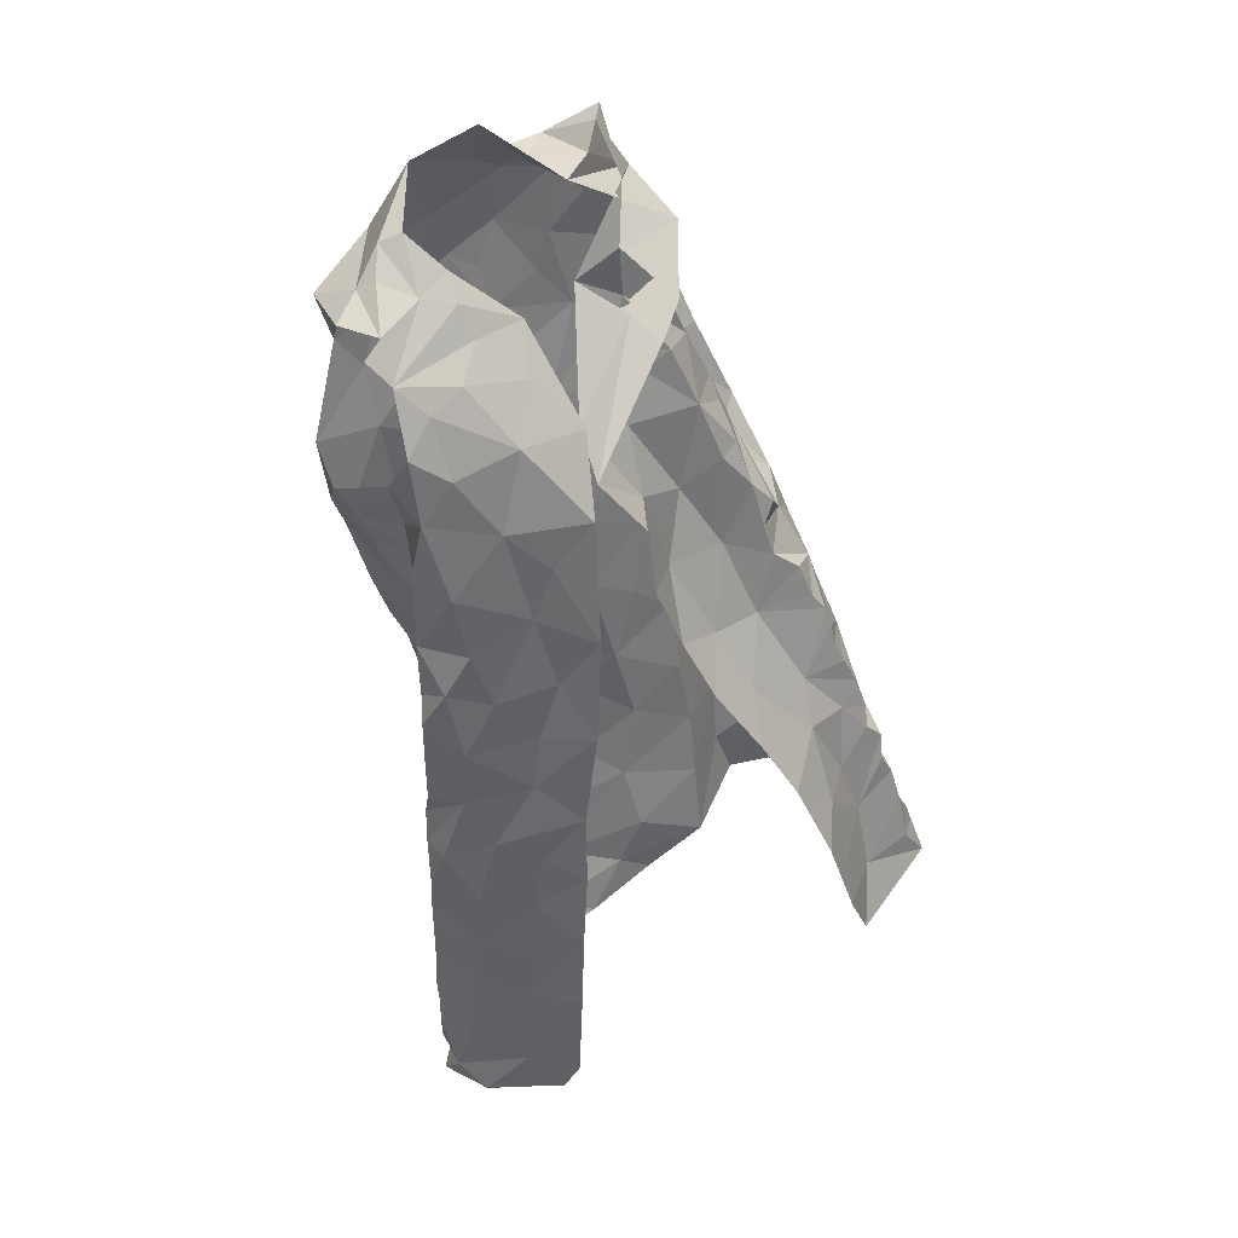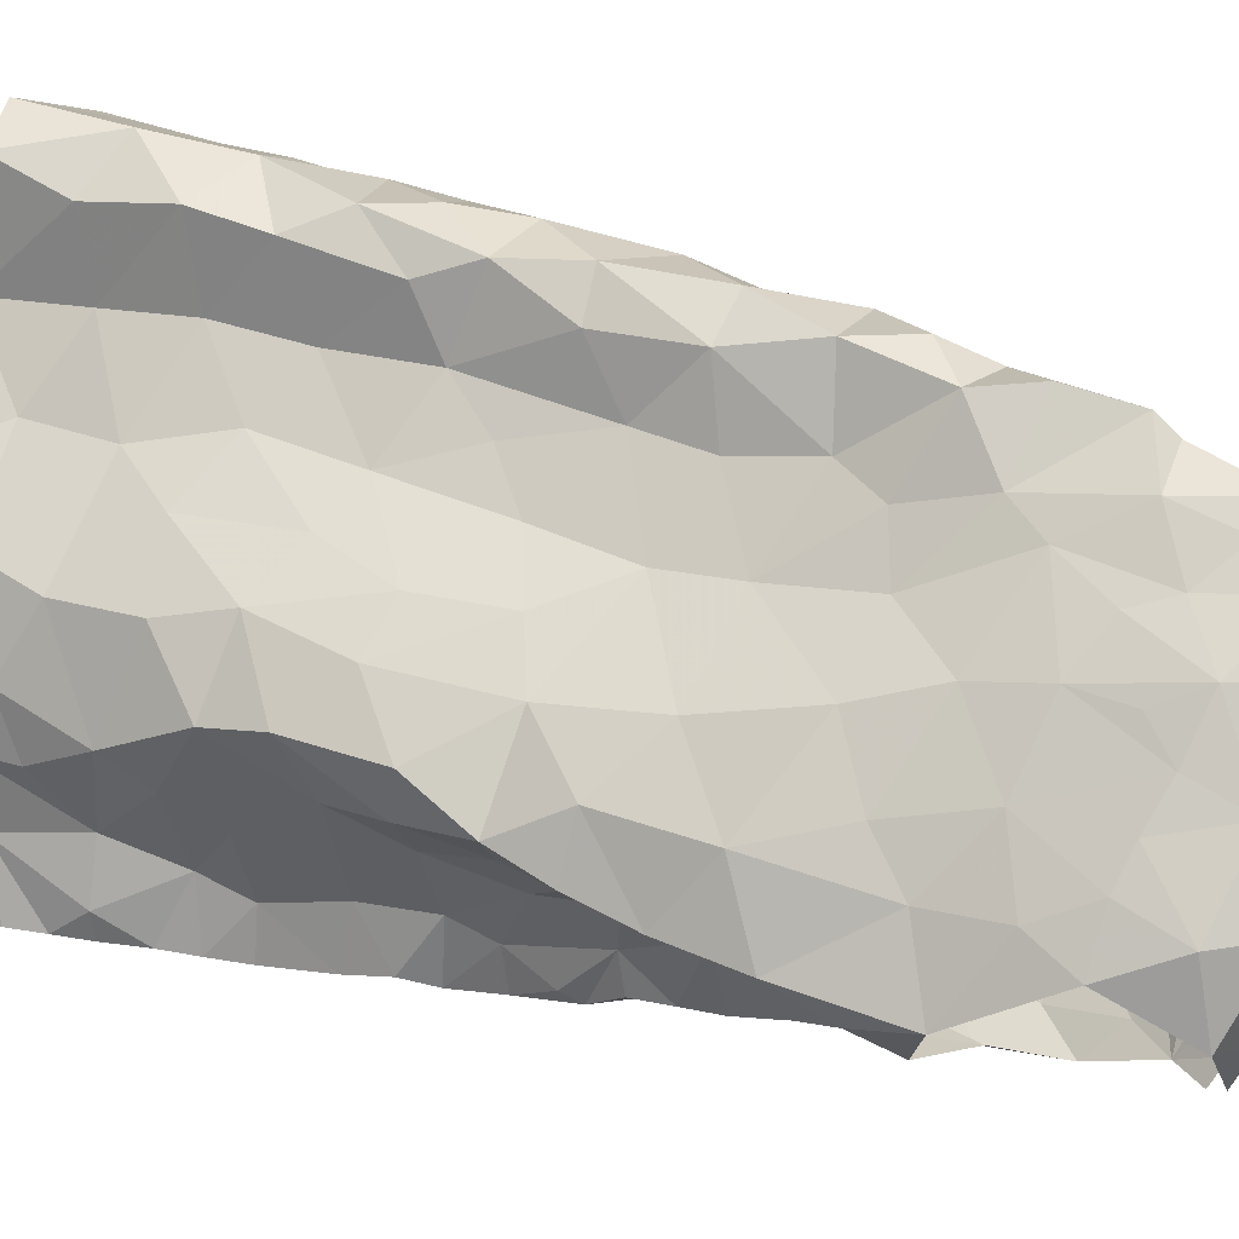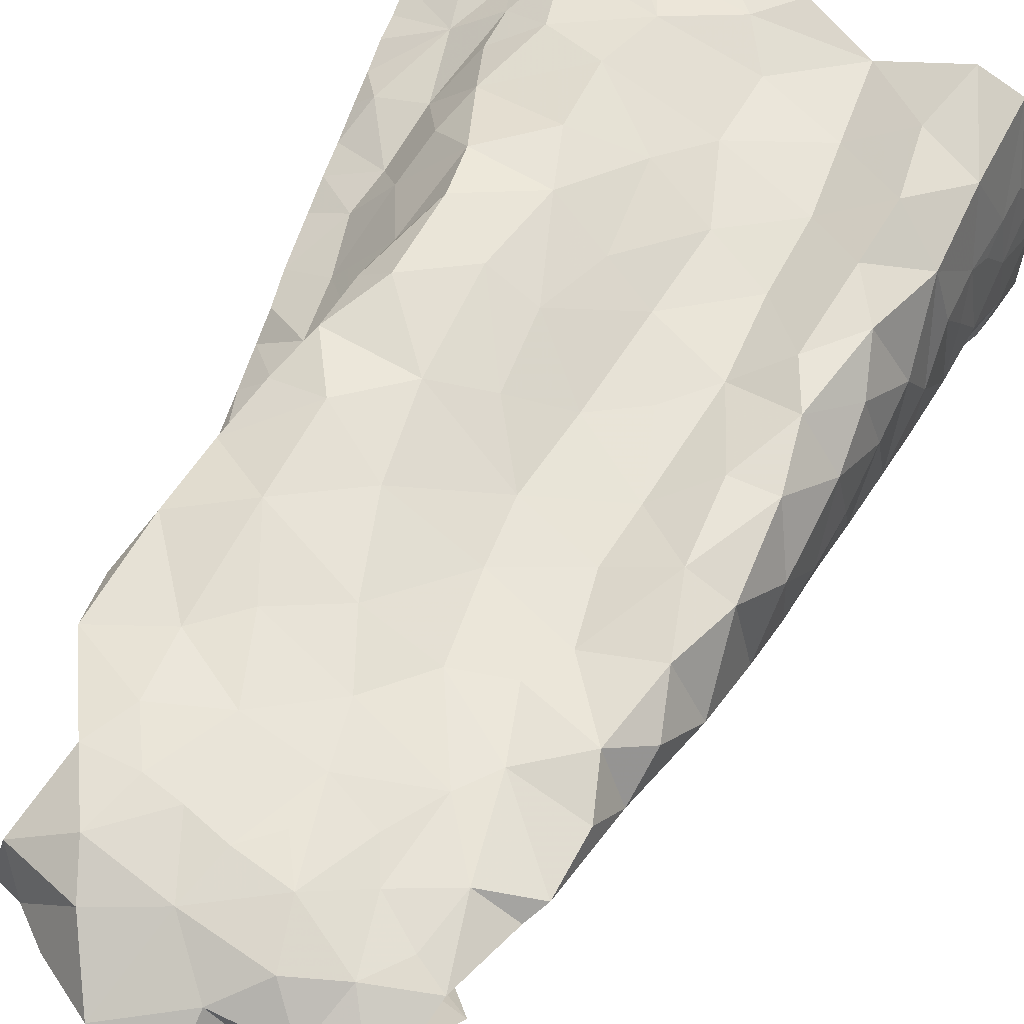
<metadata>
{"format":"obj","ext":"obj","renderer":"f3d","projection":"perspective","resolution":1024,"background":"white","views":[{"elev":52.1,"azim":148.9,"up":"+Y"},{"elev":78.0,"azim":104.0,"up":"+Z"},{"elev":75.7,"azim":-155.5,"up":"+Z"}]}
</metadata>
<code>
v -0.509 0.1092 -1.399
v -0.5028 0.1452 -1.382
v -0.4892 0.1836 -1.377
v -0.4852 0.2165 -1.365
v -0.4753 0.2379 -1.361
v -0.4672 0.2986 -1.338
v -0.4411 0.313 -1.336
v -0.4245 0.4601 -1.277
v -0.3947 0.5506 -1.243
v -0.275 0.5297 -1.285
v -0.3102 0.4107 -1.327
v -0.4192 0.09624 -1.436
v -0.3601 0.3043 -1.388
v -0.2342 0.6652 -1.263
v -0.367 0.6861 -1.177
v -0.344 0.6916 -1.192
v -0.3982 0.1534 -1.437
v -0.2941 0.4615 -1.298
v -0.3038 0.5195 -1.259
v -0.372 0.5848 -1.231
v -0.4901 0.141 -1.394
v -0.3169 0.6838 -1.192
v -0.3802 0.2348 -1.419
v -0.3995 0.2614 -1.389
v -0.3395 0.3527 -1.36
v -0.3784 0.4344 -1.284
v -0.2681 0.6084 -1.282
v -0.287 0.6005 -1.244
v -0.2444 0.6832 -1.218
v -0.3599 0.6377 -1.211
v -0.4399 0.1442 -1.402
v -0.4067 0.1954 -1.411
v -0.4279 0.2592 -1.361
v -0.4406 0.2062 -1.377
v -0.4 0.3267 -1.349
v -0.3494 0.391 -1.325
v -0.332 0.445 -1.291
v -0.3314 0.5694 -1.228
v -0.408 0.3618 -1.321
v -0.3611 0.5054 -1.252
v -0.2937 0.6488 -1.209
v -0.06346 0.6518 -1.151
v -0.07659 0.6199 -1.163
v -0.08566 0.5858 -1.166
v -0.09666 0.5393 -1.175
v -0.1101 0.466 -1.178
v -0.1146 0.379 -1.214
v -0.1126 0.2363 -1.224
v -0.1124 0.1582 -1.249
v -0.0792 0.02433 -1.3
v -0.02472 0.03121 -1.329
v -0.04628 0.0531 -1.309
v -0.02889 0.08082 -1.322
v -0.031 0.1371 -1.319
v -0.0397 0.2447 -1.305
v -0.0439 0.3017 -1.3
v -0.05419 0.3788 -1.281
v -0.06364 0.4826 -1.272
v -0.0958 0.5842 -1.222
v -0.1075 0.4421 -1.218
v -0.09989 0.6089 -1.206
v -0.08235 0.4316 -1.255
v -0.1166 0.0374 -1.285
v -0.06668 0.08817 -1.299
v -0.1137 0.124 -1.26
v -0.08325 0.2591 -1.278
v -0.07477 0.2964 -1.279
v -0.08996 0.3982 -1.253
v -0.0864 0.3482 -1.262
v -0.09239 0.4934 -1.237
v -0.1094 0.491 -1.194
v -0.1047 0.5401 -1.204
v -0.1022 0.09297 -1.286
v -0.09073 0.2019 -1.277
v -0.05008 0.2065 -1.296
v -0.0776 0.14 -1.292
v -0.102 0.2781 -1.237
v -0.3486 0.6743 -1.115
v -0.3737 0.6445 -1.116
v -0.379 0.6242 -1.127
v -0.4181 0.5377 -1.162
v -0.4499 0.4906 -1.19
v -0.4619 0.4118 -1.21
v -0.4659 0.3665 -1.22
v -0.4773 0.1702 -1.246
v -0.4832 0.1508 -1.264
v -0.4985 0.1645 -1.377
v -0.479 0.261 -1.35
v -0.4636 0.2799 -1.347
v -0.4619 0.3289 -1.327
v -0.4513 0.3559 -1.319
v -0.4456 0.3761 -1.312
v -0.4443 0.3958 -1.304
v -0.4418 0.4126 -1.297
v -0.432 0.4295 -1.289
v -0.4025 0.4817 -1.268
v -0.3986 0.5099 -1.257
v -0.4138 0.5232 -1.247
v -0.39 0.5883 -1.223
v -0.3874 0.6164 -1.199
v -0.357 0.6805 -1.142
v -0.4268 0.4994 -1.238
v -0.3551 0.664 -1.132
v -0.4956 0.08117 -1.3
v -0.4943 0.1352 -1.303
v -0.4898 0.2253 -1.32
v -0.4187 0.5212 -1.19
v -0.4081 0.5702 -1.188
v -0.5035 0.09371 -1.334
v -0.4775 0.3136 -1.284
v -0.4804 0.2558 -1.259
v -0.47 0.3575 -1.279
v -0.3931 0.5808 -1.157
v -0.4571 0.451 -1.211
v -0.463 0.4007 -1.251
v -0.5034 0.1449 -1.35
v -0.4833 0.2719 -1.311
v -0.4438 0.4509 -1.263
v -0.4942 0.1821 -1.316
v -0.3731 0.6312 -1.154
v -0.02944 0.06602 -1.349
v -0.02867 0.1099 -1.322
v -0.03183 0.1588 -1.315
v -0.03418 0.1853 -1.313
v -0.03628 0.2121 -1.311
v -0.04145 0.2723 -1.302
v -0.049 0.3481 -1.289
v -0.05519 0.4052 -1.287
v -0.05946 0.4415 -1.279
v -0.06659 0.4665 -1.266
v -0.07128 0.5029 -1.259
v -0.07271 0.5307 -1.255
v -0.07406 0.5581 -1.253
v -0.09582 0.6453 -1.205
v -0.07948 0.6478 -1.178
v -0.3852 0.6377 -1.185
v -0.1736 0.808 -1.167
v -0.08881 0.8039 -1.18
v -0.1197 0.7634 -1.217
v -0.1782 0.8215 -1.146
v -0.1571 0.8466 -1.116
v -0.1247 0.8267 -1.134
v -0.086 0.8097 -1.142
v -0.107 0.8112 -1.172
v -0.1016 0.7856 -1.197
v -0.1482 0.8162 -1.156
v -0.1103 0.02526 -1.401
v -0.1257 0.05142 -1.404
v -0.2011 0.5515 -1.322
v -0.2207 0.7796 -1.179
v -0.04679 0.03358 -1.37
v -0.1358 0.148 -1.394
v -0.08629 0.691 -1.203
v -0.09733 0.02711 -1.393
v -0.2346 0.7121 -1.246
v -0.09286 0.742 -1.23
v -0.09052 0.6871 -1.247
v -0.1589 0.2995 -1.367
v -0.1466 0.2235 -1.38
v -0.1858 0.4565 -1.341
v -0.104 0.11 -1.38
v -0.09929 0.1591 -1.368
v -0.1511 0.7719 -1.21
v -0.1167 0.2734 -1.35
v -0.1286 0.3252 -1.345
v -0.07247 0.2877 -1.332
v -0.05459 0.3428 -1.308
v -0.085 0.4581 -1.302
v -0.07934 0.5926 -1.245
v -0.178 0.6272 -1.29
v -0.2144 0.6618 -1.292
v -0.1764 0.7253 -1.249
v -0.2048 0.753 -1.213
v -0.176 0.7852 -1.185
v -0.09358 0.3528 -1.326
v -0.06151 0.2351 -1.338
v -0.07648 0.4066 -1.309
v -0.1154 0.5061 -1.301
v -0.08587 0.07033 -1.379
v -0.1067 0.2103 -1.36
v -0.1336 0.4102 -1.327
v -0.1577 0.5806 -1.294
v -0.08047 0.5226 -1.284
v -0.1665 0.3673 -1.353
v -0.04912 0.1308 -1.352
v -0.1038 0.5595 -1.286
v -0.1665 0.5134 -1.314
v -0.08267 0.6358 -1.241
v -0.1449 0.4612 -1.319
v -0.1198 0.718 -1.246
v -0.1476 0.6638 -1.27
v -0.05615 0.1885 -1.345
v -0.09895 0.6184 -1.272
v -0.336 0.729 -1.201
v -0.3825 0.7691 -1.138
v -0.3527 0.7391 -1.188
v -0.3255 0.7232 -1.208
v -0.3515 0.7363 -1.166
v -0.3165 0.7874 -1.158
v -0.3338 0.859 -1.095
v -0.367 0.7956 -1.089
v -0.3376 0.8233 -1.127
v -0.314 0.7464 -1.168
v -0.2883 0.7498 -1.138
v -0.3142 0.7339 -1.178
v -0.2959 0.7094 -1.178
v -0.2672 0.7515 -1.046
v -0.2471 0.7191 -1.057
v -0.1543 0.7237 -1.064
v -0.1107 0.7222 -1.072
v -0.3701 0.7684 -1.057
v -0.2878 0.8475 -1.131
v -0.345 0.7539 -1.056
v -0.3571 0.8416 -1.061
v -0.317 0.8466 -1.112
v -0.3207 0.7834 -1.048
v -0.1118 0.8184 -1.125
v -0.3067 0.8323 -1.059
v -0.1853 0.7311 -1.059
v -0.09347 0.7912 -1.086
v -0.246 0.8776 -1.074
v -0.1379 0.7708 -1.058
v -0.1544 0.8102 -1.062
v -0.2207 0.742 -1.054
v -0.2784 0.7991 -1.043
v -0.2467 0.8317 -1.057
v -0.2074 0.7869 -1.053
v -0.187 0.8674 -1.072
v -0.139 0.8406 -1.111
v -0.2771 0.8377 -1.085
v -0.4631 0.05795 -1.207
v -0.4845 0.09557 -1.263
v -0.3099 0.7282 -1.059
v -0.2696 0.06598 -1.238
v -0.4015 0.6927 -1.073
v -0.2309 0.02614 -1.252
v -0.1352 0.0758 -1.256
v -0.06842 0.6147 -1.129
v -0.1317 0.6849 -1.076
v -0.4844 0.1974 -1.275
v -0.4256 0.05526 -1.193
v -0.2951 0.6981 -1.064
v -0.1476 0.1338 -1.229
v -0.1249 0.3248 -1.2
v -0.3974 0.5921 -1.135
v -0.3 0.03592 -1.242
v -0.1152 0.4233 -1.179
v -0.1024 0.4589 -1.138
v -0.1876 0.6658 -1.076
v -0.1449 0.2534 -1.178
v -0.1952 0.2128 -1.18
v -0.1255 0.1985 -1.218
v -0.3583 0.06033 -1.244
v -0.4284 0.4765 -1.117
v -0.1196 0.366 -1.168
v -0.4826 0.1238 -1.259
v -0.4263 0.3991 -1.128
v -0.1675 0.6017 -1.093
v -0.1968 0.1532 -1.201
v -0.2151 0.101 -1.22
v -0.1621 0.03027 -1.263
v -0.1977 0.05869 -1.241
v -0.08145 0.5676 -1.12
v -0.4532 0.3617 -1.166
v -0.4176 0.6185 -1.113
v -0.4217 0.5773 -1.101
v -0.4686 0.271 -1.21
v -0.4397 0.5454 -1.141
v -0.4075 0.53 -1.097
v -0.21 0.2616 -1.166
v -0.1312 0.6317 -1.094
v -0.3565 0.7056 -1.063
v -0.3444 0.6304 -1.083
v -0.3217 0.6578 -1.076
v -0.2956 0.1061 -1.233
v -0.07227 0.6548 -1.103
v -0.4674 0.317 -1.211
v -0.4491 0.3098 -1.165
v -0.4345 0.2659 -1.155
v -0.3985 0.3035 -1.149
v -0.1489 0.2945 -1.159
v -0.1933 0.3307 -1.148
v -0.2523 0.6781 -1.067
v -0.0908 0.508 -1.135
v -0.2002 0.4979 -1.115
v -0.1448 0.4601 -1.12
v -0.1388 0.5367 -1.105
v -0.4583 0.1323 -1.192
v -0.3669 0.1949 -1.205
v -0.4158 0.1725 -1.17
v -0.4089 0.1121 -1.189
v -0.3628 0.1322 -1.223
v -0.2896 0.1684 -1.212
v -0.4758 0.2129 -1.236
v -0.4499 0.4404 -1.159
v -0.4166 0.3428 -1.136
v -0.3624 0.3328 -1.17
v -0.3893 0.4 -1.13
v -0.3411 0.4856 -1.133
v -0.3485 0.4344 -1.147
v -0.3905 0.4684 -1.112
v -0.3912 0.5973 -1.079
v -0.2551 0.2063 -1.191
v -0.4569 0.2033 -1.184
v -0.1168 0.4148 -1.137
v -0.1433 0.3635 -1.14
v -0.4088 0.2269 -1.162
v -0.3621 0.2607 -1.191
v -0.2781 0.5167 -1.124
v -0.276 0.4631 -1.139
v -0.3502 0.5425 -1.116
v -0.3108 0.2336 -1.196
v -0.2445 0.6291 -1.082
v -0.3294 0.5755 -1.103
v -0.2366 0.3416 -1.153
v -0.3283 0.3673 -1.165
v -0.288 0.3936 -1.157
v -0.2388 0.407 -1.141
v -0.3003 0.3068 -1.178
v -0.2215 0.5742 -1.095
v -0.2839 0.5874 -1.102
v -0.1915 0.4211 -1.131
v -0.2592 0.2863 -1.172
v -0.3918 0.7107 -1.079
v -0.4056 0.6418 -1.079
f 94 26 39
f 34 4 5
f 24 23 32
f 20 9 99
f 38 20 30
f 28 27 10
f 21 2 87
f 31 1 21
f 30 15 16
f 39 91 92
f 19 10 18
f 40 20 38
f 41 22 206
f 100 136 30
f 101 15 120
f 39 90 91
f 39 92 93
f 26 95 8
f 206 29 41
f 21 3 31
f 12 1 31
f 15 30 136
f 15 136 120
f 32 23 17
f 7 89 6
f 39 7 90
f 39 93 94
f 96 26 8
f 97 40 96
f 40 9 20
f 30 99 100
f 14 27 28
f 3 21 87
f 30 16 22
f 17 12 31
f 4 34 3
f 31 3 34
f 88 89 33
f 33 35 24
f 24 35 13
f 7 39 35
f 35 25 13
f 35 39 36
f 36 25 35
f 11 25 36
f 11 36 37
f 36 39 26
f 26 94 95
f 18 11 37
f 9 97 98
f 9 40 97
f 30 20 99
f 28 29 14
f 31 32 17
f 34 5 88
f 88 33 34
f 24 34 33
f 24 13 23
f 28 19 38
f 29 28 41
f 30 22 41
f 34 32 31
f 24 32 34
f 26 96 40
f 37 26 40
f 18 37 19
f 37 36 26
f 19 28 10
f 40 19 37
f 30 41 38
f 40 38 19
f 28 38 41
f 7 33 89
f 35 33 7
f 43 134 135
f 64 53 122
f 42 43 135
f 76 122 54
f 69 244 77
f 62 68 128
f 47 60 247
f 66 55 126
f 247 60 46
f 57 69 127
f 125 75 124
f 67 126 56
f 70 131 132
f 134 43 61
f 72 59 61
f 72 45 71
f 130 70 62
f 72 133 59
f 43 44 61
f 61 44 72
f 76 123 124
f 65 237 73
f 76 65 73
f 76 54 123
f 66 75 55
f 75 66 74
f 48 74 66
f 66 77 48
f 67 56 127
f 244 69 47
f 128 68 57
f 130 62 129
f 70 58 131
f 70 130 58
f 132 133 72
f 45 72 44
f 51 52 50
f 64 52 53
f 50 52 63
f 52 64 63
f 49 65 74
f 48 252 74
f 67 66 126
f 68 69 57
f 67 127 69
f 72 70 132
f 60 71 46
f 71 60 70
f 64 73 63
f 73 237 63
f 73 64 76
f 75 76 124
f 74 65 76
f 76 64 122
f 49 74 252
f 60 68 62
f 70 60 62
f 71 70 72
f 75 74 76
f 67 77 66
f 68 47 69
f 68 60 47
f 77 67 69
f 116 87 2
f 116 3 87
f 88 117 89
f 110 277 112
f 112 91 90
f 115 93 112
f 89 117 6
f 103 120 80
f 8 95 118
f 97 96 102
f 108 136 100
f 108 100 99
f 113 245 120
f 108 120 136
f 95 94 118
f 256 105 232
f 79 78 103
f 102 98 97
f 82 81 107
f 112 92 91
f 80 79 103
f 115 84 83
f 245 80 120
f 120 103 101
f 104 232 105
f 105 256 86
f 119 86 85
f 4 3 106
f 5 4 106
f 267 110 111
f 110 90 6
f 90 110 112
f 110 267 277
f 82 107 102
f 102 96 118
f 118 96 8
f 102 108 98
f 9 108 99
f 9 98 108
f 81 113 108
f 1 116 2
f 104 105 109
f 119 105 86
f 106 88 5
f 117 110 6
f 277 84 112
f 112 93 92
f 118 94 115
f 112 84 115
f 118 114 102
f 107 81 108
f 108 113 120
f 119 116 105
f 1 109 116
f 116 119 3
f 106 3 119
f 240 119 85
f 115 83 114
f 93 115 94
f 115 114 118
f 102 107 108
f 116 109 105
f 106 117 88
f 294 111 106
f 106 119 240
f 294 106 240
f 111 117 106
f 110 117 111
f 114 82 102
f 129 62 128
f 167 127 56
f 59 133 169
f 121 53 52
f 52 51 121
f 55 75 125
f 90 7 6
f 2 21 1
f 103 78 101
f 144 145 146
f 139 145 156
f 138 145 144
f 144 142 217
f 142 144 146
f 140 141 146
f 146 229 142
f 145 137 146
f 229 146 141
f 137 140 146
f 145 139 163
f 143 144 217
f 137 145 174
f 174 145 163
f 126 55 176
f 126 176 166
f 163 139 172
f 129 128 177
f 134 157 153
f 135 153 42
f 183 131 58
f 154 179 151
f 154 148 179
f 150 173 155
f 165 158 184
f 160 181 184
f 137 174 150
f 150 140 137
f 166 164 175
f 176 55 125
f 133 132 183
f 53 121 122
f 51 151 121
f 185 192 123
f 122 185 54
f 188 134 61
f 187 189 160
f 190 139 156
f 148 154 147
f 167 177 127
f 167 56 166
f 166 56 126
f 129 177 168
f 177 57 127
f 183 58 168
f 187 160 149
f 151 179 121
f 192 124 123
f 170 182 149
f 157 156 153
f 134 153 135
f 134 188 157
f 148 161 179
f 174 163 173
f 164 158 165
f 159 158 164
f 175 167 166
f 159 164 180
f 180 162 159
f 128 57 177
f 58 130 129
f 132 131 183
f 54 185 123
f 192 125 124
f 125 192 176
f 152 161 148
f 149 171 170
f 181 175 184
f 164 165 175
f 168 189 178
f 177 181 168
f 58 129 168
f 181 160 189
f 162 152 159
f 59 188 61
f 188 59 169
f 170 171 191
f 172 139 190
f 191 172 190
f 172 173 163
f 173 172 155
f 175 177 167
f 183 168 178
f 172 191 171
f 171 155 172
f 186 193 133
f 156 157 190
f 176 180 164
f 168 181 189
f 185 161 162
f 152 162 161
f 191 157 193
f 193 182 191
f 178 182 186
f 179 161 185
f 164 166 176
f 180 176 192
f 175 181 177
f 121 179 185
f 175 165 184
f 192 185 162
f 122 121 185
f 187 149 182
f 178 186 183
f 187 182 178
f 187 178 189
f 150 174 173
f 190 157 191
f 186 133 183
f 182 193 186
f 170 191 182
f 192 162 180
f 193 157 188
f 169 193 188
f 133 193 169
f 206 203 204
f 196 194 197
f 197 14 205
f 29 206 204
f 195 201 212
f 201 215 212
f 201 202 200
f 215 201 200
f 78 198 101
f 16 206 22
f 199 203 198
f 202 201 204
f 201 195 204
f 198 15 101
f 206 16 203
f 15 203 16
f 202 204 199
f 14 29 205
f 203 15 198
f 204 203 199
f 195 205 204
f 29 204 205
f 196 205 195
f 197 205 196
f 213 216 211
f 211 216 214
f 224 207 208
f 222 210 220
f 143 217 220
f 214 200 202
f 218 214 216
f 223 217 229
f 229 141 228
f 212 215 230
f 215 200 218
f 215 218 230
f 221 212 230
f 216 213 233
f 207 216 233
f 209 210 222
f 209 222 219
f 223 220 217
f 218 225 226
f 225 218 216
f 225 216 207
f 228 223 229
f 219 227 224
f 227 222 223
f 226 228 221
f 223 228 227
f 200 214 218
f 230 218 226
f 222 227 219
f 226 221 230
f 225 227 226
f 226 227 228
f 217 142 229
f 225 207 227
f 227 207 224
f 220 223 222
f 259 252 251
f 268 81 82
f 231 232 104
f 295 82 114
f 81 268 245
f 265 235 79
f 253 292 291
f 264 83 84
f 238 42 276
f 252 250 251
f 243 65 49
f 210 209 239
f 45 284 71
f 42 238 43
f 274 233 272
f 211 324 272
f 236 234 246
f 236 261 262
f 239 276 210
f 264 84 277
f 81 245 113
f 283 208 207
f 233 213 272
f 262 234 236
f 48 77 250
f 243 237 65
f 209 249 239
f 85 86 256
f 295 114 83
f 272 324 235
f 243 49 252
f 284 45 263
f 238 263 44
f 271 276 239
f 294 240 85
f 82 295 254
f 268 82 254
f 250 77 244
f 48 250 252
f 209 219 249
f 80 265 79
f 245 265 80
f 233 242 207
f 246 234 253
f 260 243 259
f 263 45 44
f 44 43 238
f 278 277 267
f 295 83 264
f 244 281 250
f 255 47 247
f 305 247 248
f 245 268 265
f 237 260 261
f 304 111 294
f 241 291 288
f 264 257 295
f 255 244 47
f 306 255 305
f 247 46 248
f 224 249 219
f 262 260 234
f 46 284 248
f 256 232 231
f 264 296 257
f 247 305 255
f 313 258 249
f 271 239 249
f 250 281 270
f 243 252 259
f 284 46 71
f 256 288 85
f 304 294 85
f 231 241 288
f 256 231 288
f 281 244 255
f 254 269 268
f 257 296 298
f 283 313 249
f 251 250 270
f 269 266 268
f 303 259 251
f 249 258 271
f 303 293 259
f 272 213 211
f 260 237 243
f 237 261 63
f 260 262 261
f 267 111 304
f 238 276 263
f 263 276 271
f 263 271 287
f 278 296 264
f 265 268 266
f 265 266 302
f 302 325 265
f 85 288 304
f 288 291 290
f 288 290 304
f 253 291 241
f 306 305 322
f 283 249 224
f 271 258 287
f 272 273 274
f 302 273 325
f 272 235 273
f 325 273 235
f 293 260 259
f 260 293 275
f 260 275 234
f 292 253 275
f 277 278 264
f 296 278 279
f 279 278 267
f 279 280 296
f 304 279 267
f 270 282 315
f 281 255 306
f 282 281 306
f 282 270 281
f 266 269 302
f 269 311 302
f 273 302 314
f 283 224 208
f 263 287 284
f 248 284 286
f 285 286 287
f 287 286 284
f 304 290 307
f 289 307 290
f 289 290 292
f 290 291 292
f 234 275 253
f 293 289 292
f 275 293 292
f 295 257 254
f 254 257 301
f 301 257 298
f 298 300 301
f 280 297 296
f 297 298 296
f 269 254 301
f 299 301 300
f 269 301 311
f 301 299 311
f 311 299 309
f 270 315 323
f 270 303 251
f 274 242 233
f 303 312 293
f 312 303 323
f 270 323 303
f 308 312 319
f 274 283 242
f 320 258 313
f 283 274 313
f 321 313 274
f 321 274 273
f 320 313 321
f 283 207 242
f 286 322 305
f 248 286 305
f 322 282 306
f 285 287 320
f 320 287 258
f 320 309 285
f 307 289 308
f 307 280 279
f 289 293 312
f 299 310 309
f 299 300 310
f 310 300 317
f 314 311 309
f 319 323 315
f 308 289 312
f 279 304 307
f 314 302 311
f 314 321 273
f 285 322 286
f 318 282 322
f 315 282 318
f 300 298 297
f 317 319 315
f 300 297 316
f 316 317 300
f 317 315 318
f 317 316 319
f 316 297 319
f 297 280 308
f 297 308 319
f 317 318 310
f 308 280 307
f 309 320 321
f 285 309 310
f 322 310 318
f 285 310 322
f 314 309 321
f 324 78 79
f 235 324 79
f 265 325 235
f 319 312 323

</code>
